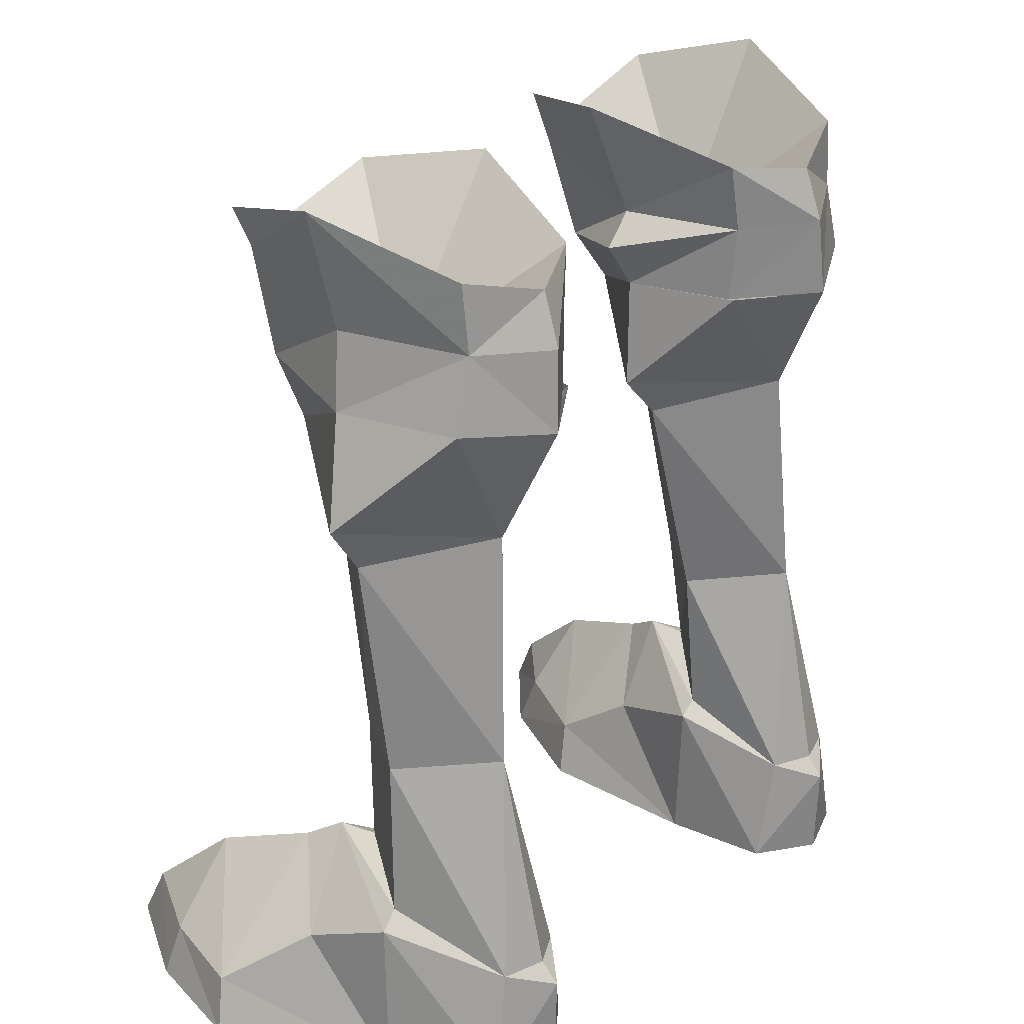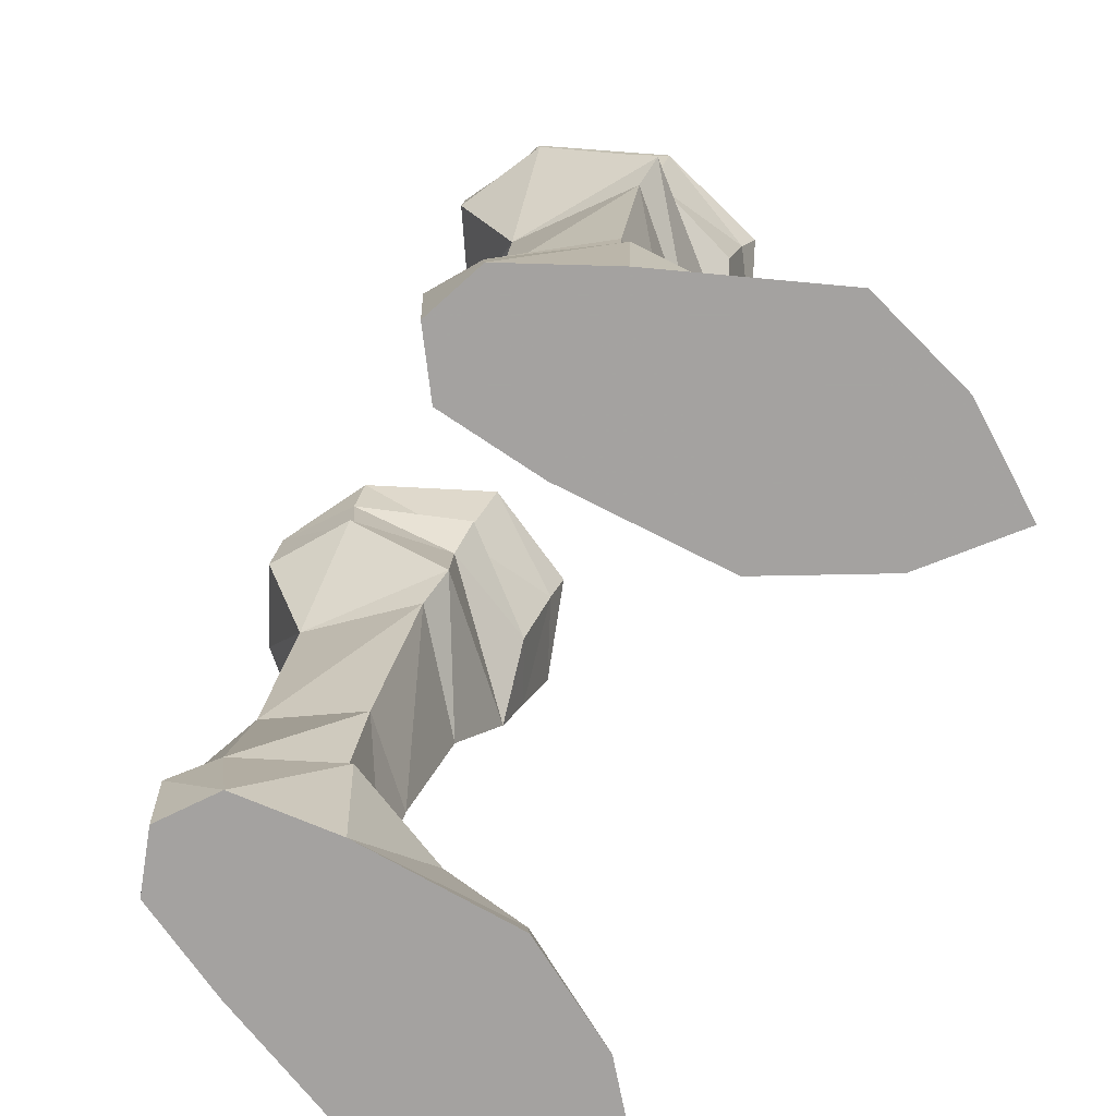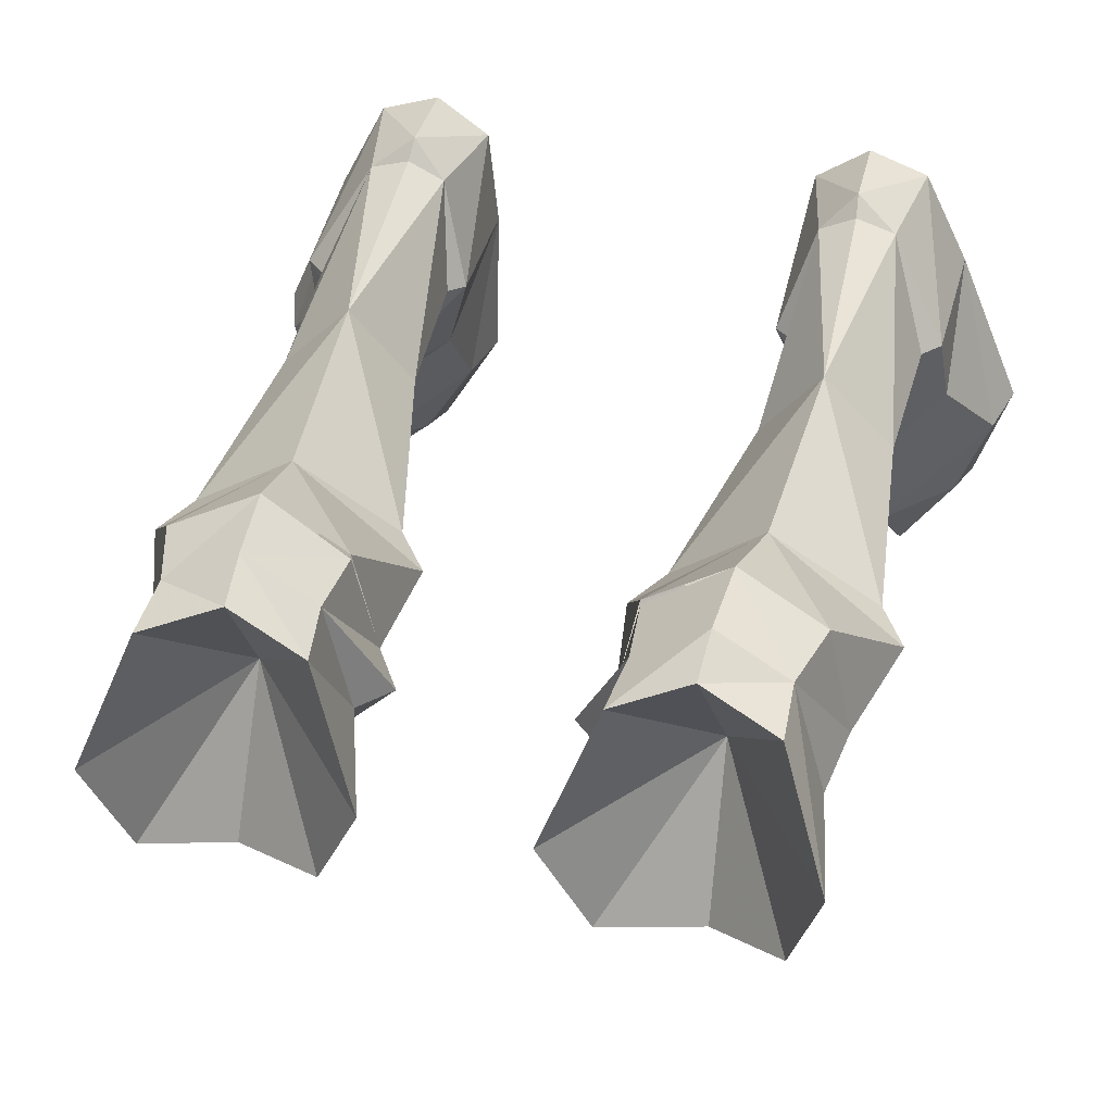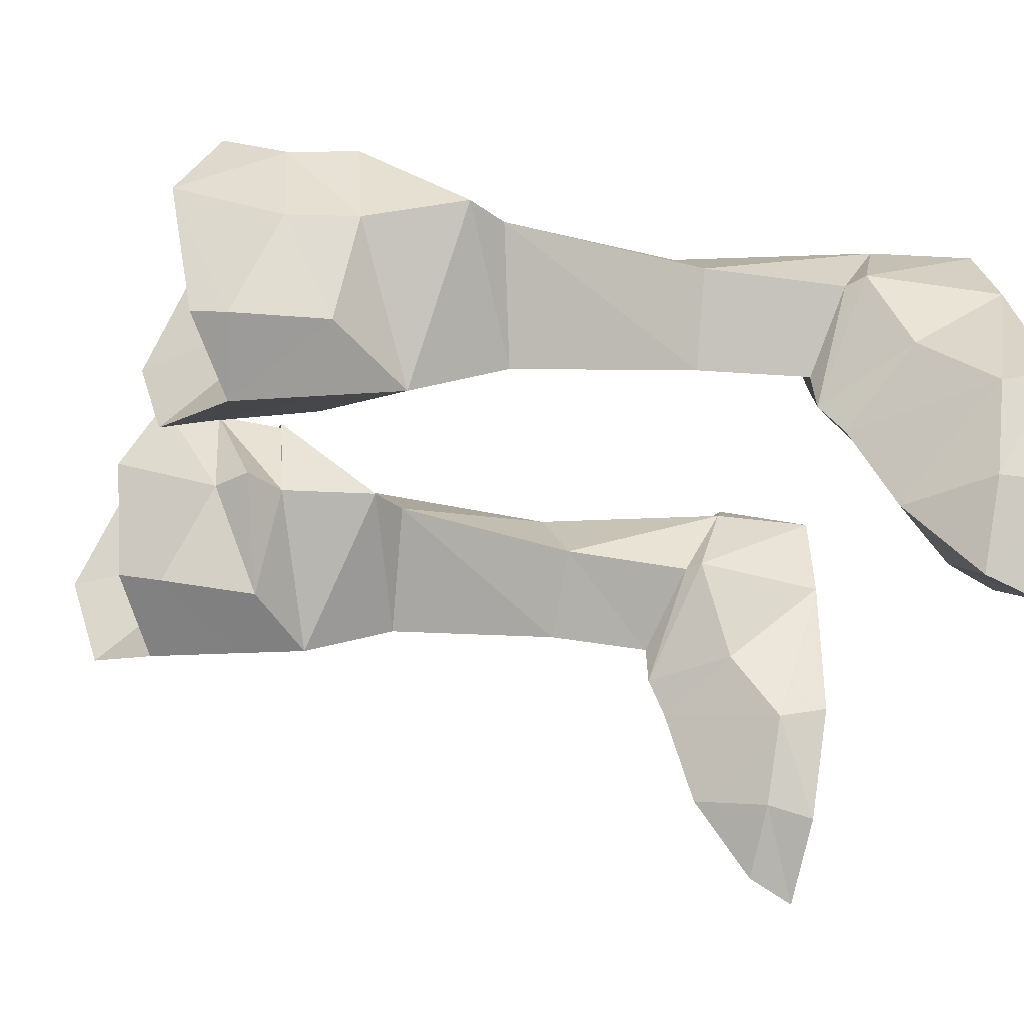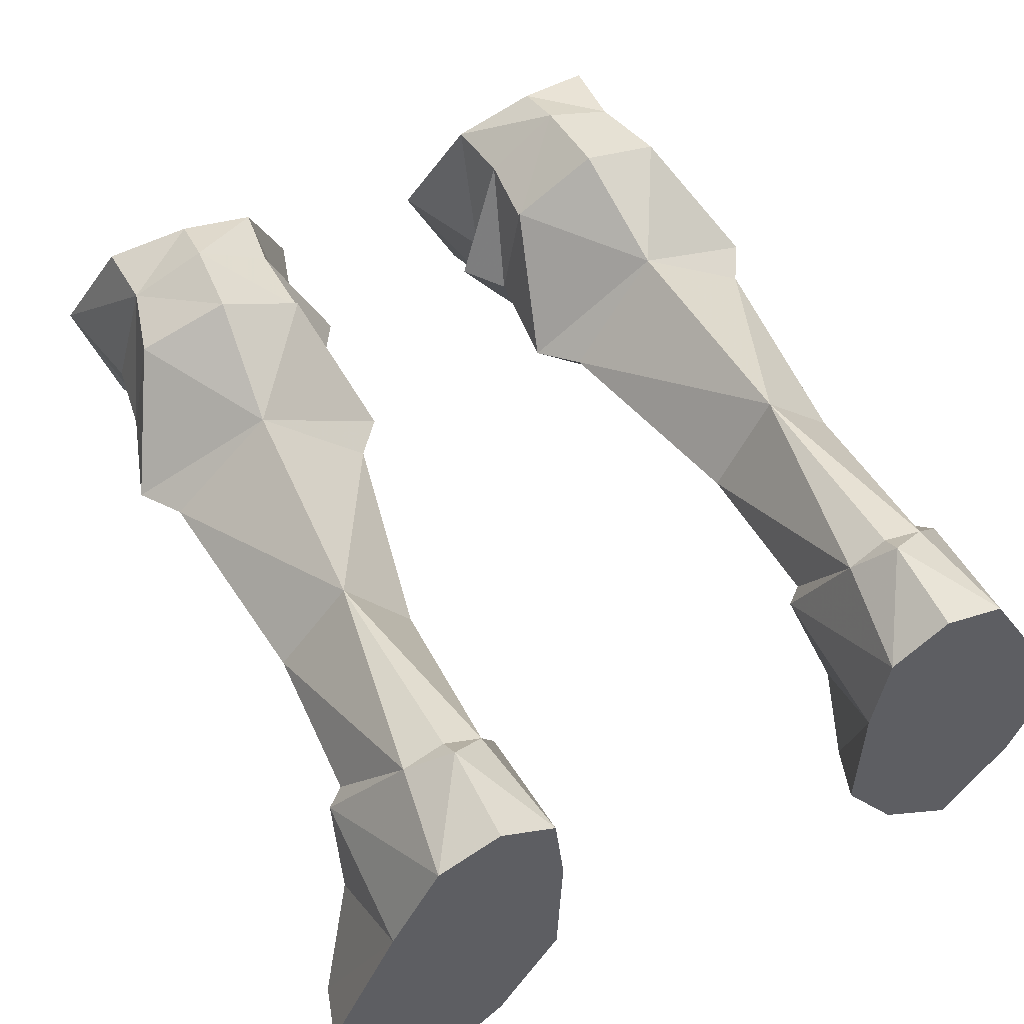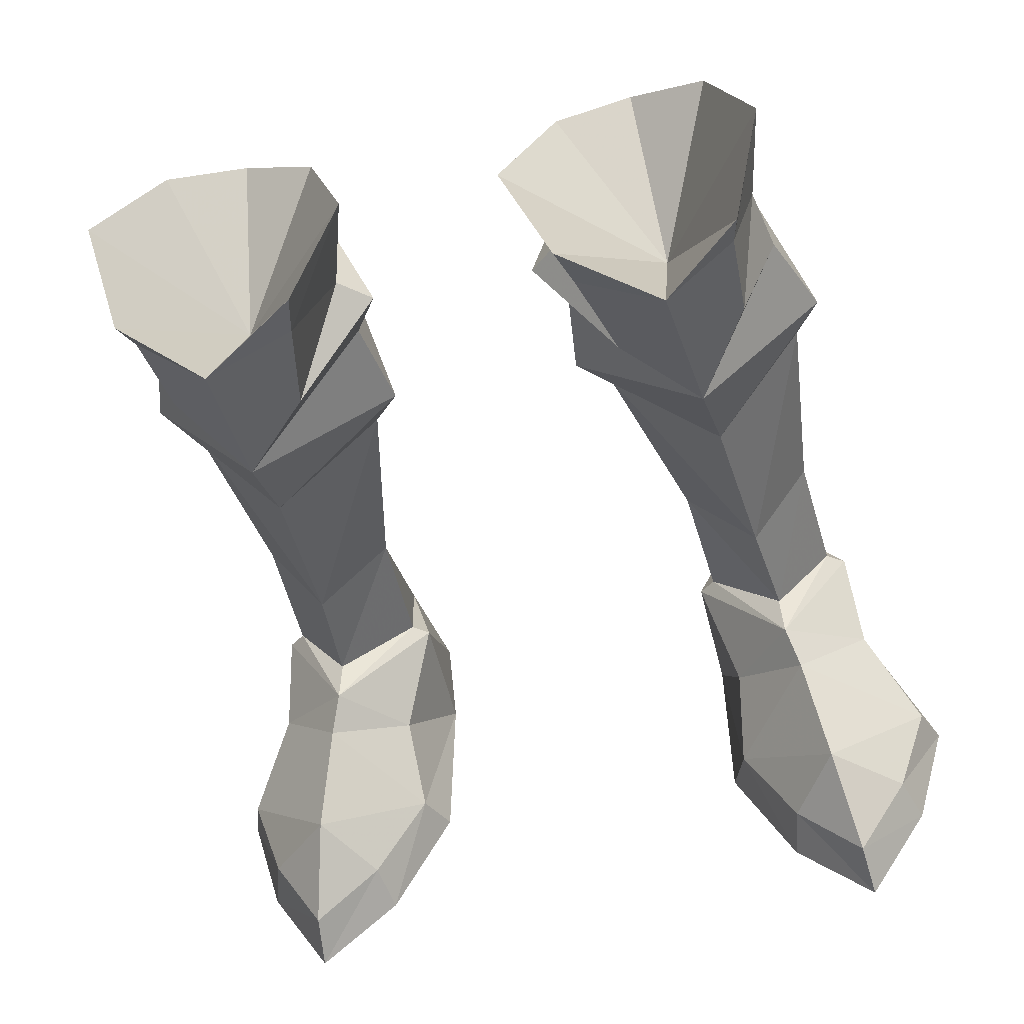
<metadata>
{"format":"obj","ext":"obj","renderer":"f3d","projection":"perspective","resolution":1024,"background":"white","views":[{"elev":27.1,"azim":129.2,"up":"+Z"},{"elev":-72.7,"azim":-118.5,"up":"+Z"},{"elev":40.5,"azim":13.4,"up":"+Y"},{"elev":-37.6,"azim":73.6,"up":"+Y"},{"elev":57.8,"azim":152.7,"up":"+Y"},{"elev":-45.0,"azim":12.6,"up":"+Y"}]}
</metadata>
<code>
g summoner_shoe_male_94680
v 7.049 8.898 25.42
v 4.643 7.215 25.36
v 4.363 7.07 27.58
v 6.968 8.3 27.17
v 3.85 3.168 25.33
v 2.654 2.455 29.13
v 6.473 -1.264 1.692
v 5.868 -0.9966 -0.06594
v 8.042 -4.823 -0.06592
v 8.354 -4.304 1.702
v 13.07 -3.859 -0.06522
v 12.53 -3.562 1.698
v 10.68 -6.373 1.707
v 10.86 -7.181 -0.06554
v 14.22 -0.03245 -0.06523
v 13.66 -0.356 1.693
v 7.253 9.066 22.8
v 4.468 7.081 22.91
v 7.973 9.825 3.036
v 7.967 9.724 -0.06549
v 6.07 8.381 -0.06571
v 6.752 8.565 3.664
v 8.968 1.124 6.287
v 5.658 5.024 4.979
v 6.764 1.412 3.525
v 9.373 -0.1273 5.521
v 3.749 3.447 22.81
v 11.89 2.285 3.745
v 10.05 -3.588 4.158
v 7.639 -2.411 26.67
v 7.829 -1.522 23.37
v 9.908 -0.05938 23.81
v 10.04 -0.7472 27.25
v 10.73 3.39 25.79
v 11.38 2.893 29.6
v 4.723 -0.9667 26.89
v 4.332 -1.312 28.47
v 5.515 -0.3114 23.24
v 11.57 5.364 5.131
v 6.968 8.3 27.17
v 9.64 7.369 27.94
v 9.558 7.56 25.69
v 7.049 8.898 25.42
v 10.23 7.624 23.31
v 7.253 9.066 22.8
v 10.09 8.975 -0.06526
v 9.453 8.793 3.71
v 11.78 5.641 -0.06521
v 8.038 9.243 3.729
v 6.239 5.045 5.442
v 5.728 4.788 -0.06592
v 8.849 2.56 6.397
v 10.93 5.28 5.679
v 11.13 3.623 23.31
v 7.982 -0.8249 20.77
v 2.784 3.235 24.32
v 10.3 -1.242 28.49
v 8.15 7.681 11.03
v 6.019 4.719 10.58
v 4.388 4.1 17.92
v 7.647 7.226 18.85
v 8.872 2.562 6.398
v 8.512 2.157 10.55
v 6.239 5.045 5.442
v 8.133 0.8837 17.27
v 3.323 3.739 19.24
v 4.456 7.28 22.91
v 6.752 8.565 3.664
v 8.038 9.243 3.729
v 11.35 4.515 18.39
v 10.66 4.995 10.89
v 10.93 5.28 5.679
v 12.26 4.272 19.85
v 10.23 7.624 23.31
v 11.13 3.623 23.31
v 9.453 8.793 3.71
v 5.868 -0.9966 -0.06594
v 5.728 4.788 -0.06592
v 11.78 5.641 -0.06521
v 14.22 -0.03245 -0.06523
v 6.07 8.381 -0.06571
v 10.09 8.975 -0.06526
v 8.042 -4.823 -0.06592
v 13.07 -3.859 -0.06522
v 7.967 9.724 -0.06549
v 10.86 -7.181 -0.06554
v 6.968 8.3 27.17
v 4.363 7.07 27.58
v 7.444 3.065 23.76
v 2.654 2.455 29.13
v 9.64 7.369 27.94
v 6.968 8.3 27.17
v 11.38 2.893 29.6
v 4.332 -1.312 28.47
v 10.3 -1.242 28.49
v 7.639 -2.411 26.67
v -7.177 8.898 25.42
v -7.096 8.3 27.17
v -4.491 7.07 27.58
v -4.771 7.215 25.36
v -3.978 3.168 25.33
v -2.782 2.455 29.13
v -6.601 -1.264 1.692
v -8.482 -4.304 1.702
v -8.171 -4.823 -0.06592
v -5.996 -0.9966 -0.06592
v -13.2 -3.859 -0.06522
v -10.99 -7.181 -0.06554
v -10.81 -6.373 1.707
v -12.65 -3.562 1.698
v -14.35 -0.03249 -0.06524
v -13.79 -0.356 1.693
v -4.597 7.081 22.91
v -7.381 9.066 22.8
v -8.101 9.825 3.036
v -6.198 8.381 -0.0657
v -8.096 9.724 -0.06548
v -6.88 8.565 3.664
v -9.096 1.124 6.287
v -9.501 -0.1273 5.521
v -6.893 1.412 3.525
v -5.787 5.024 4.979
v -3.877 3.447 22.81
v -10.18 -3.588 4.158
v -12.02 2.285 3.745
v -7.767 -2.411 26.67
v -10.16 -0.7472 27.25
v -10.04 -0.05939 23.81
v -7.958 -1.522 23.37
v -10.85 3.39 25.79
v -11.51 2.893 29.6
v -4.851 -0.9667 26.89
v -4.461 -1.312 28.47
v -5.644 -0.3114 23.24
v -11.7 5.364 5.131
v -7.096 8.3 27.17
v -7.177 8.898 25.42
v -9.686 7.56 25.69
v -9.769 7.369 27.94
v -7.381 9.066 22.8
v -10.36 7.624 23.31
v -10.22 8.975 -0.06526
v -9.581 8.793 3.71
v -11.91 5.641 -0.06521
v -8.166 9.243 3.729
v -6.368 5.045 5.442
v -5.856 4.788 -0.06591
v -8.978 2.56 6.397
v -11.06 5.28 5.679
v -11.26 3.623 23.31
v -8.111 -0.8249 20.77
v -2.912 3.235 24.32
v -10.42 -1.242 28.49
v -8.279 7.681 11.03
v -7.776 7.226 18.85
v -4.516 4.1 17.92
v -6.148 4.719 10.58
v -9.001 2.562 6.398
v -6.368 5.045 5.442
v -8.641 2.157 10.55
v -8.261 0.8837 17.27
v -3.452 3.739 19.24
v -4.584 7.28 22.91
v -6.88 8.565 3.664
v -8.166 9.243 3.729
v -10.79 4.995 10.89
v -11.48 4.515 18.39
v -11.06 5.28 5.679
v -12.39 4.272 19.85
v -10.36 7.624 23.31
v -11.26 3.623 23.31
v -9.581 8.793 3.71
v -5.996 -0.9966 -0.06592
v -11.91 5.641 -0.06521
v -5.856 4.788 -0.06591
v -14.35 -0.03249 -0.06524
v -10.22 8.975 -0.06526
v -6.198 8.381 -0.0657
v -8.171 -4.823 -0.06592
v -13.2 -3.859 -0.06522
v -8.096 9.724 -0.06548
v -10.99 -7.181 -0.06554
v -7.096 8.3 27.17
v -7.573 3.065 23.76
v -4.491 7.07 27.58
v -2.782 2.455 29.13
v -9.769 7.369 27.94
v -7.096 8.3 27.17
v -11.51 2.893 29.6
v -4.461 -1.312 28.47
v -10.42 -1.242 28.49
v -7.767 -2.411 26.67
f 1 2 3
f 3 4 1
f 5 6 3
f 3 2 5
f 7 8 9
f 9 10 7
f 11 12 13
f 13 14 11
f 14 13 10
f 10 9 14
f 15 16 12
f 12 11 15
f 1 17 18
f 18 2 1
f 19 20 21
f 21 22 19
f 23 24 25
f 25 26 23
f 27 2 18
f 16 28 26
f 26 29 16
f 30 31 32
f 32 33 30
f 34 35 33
f 33 32 34
f 30 36 31
f 36 37 6
f 36 6 5
f 5 38 36
f 23 26 28
f 28 39 23
f 40 41 42
f 42 43 40
f 42 44 45
f 45 43 42
f 46 20 19
f 19 47 46
f 26 25 7
f 7 29 26
f 39 28 48
f 19 22 49
f 22 24 50
f 39 46 47
f 24 21 51
f 29 12 16
f 10 29 7
f 52 23 53
f 23 50 24
f 42 34 54
f 29 13 12
f 10 13 29
f 39 48 46
f 24 22 21
f 28 16 48
f 48 16 15
f 7 51 8
f 35 42 41
f 55 32 31
f 55 31 38
f 38 27 55
f 24 51 25
f 34 32 54
f 38 56 27
f 54 44 42
f 33 35 57
f 53 39 47
f 47 19 49
f 23 39 53
f 23 52 50
f 7 25 51
f 35 34 42
f 54 32 55
f 30 33 57
f 36 30 37
f 38 5 56
f 56 5 2
f 27 56 2
f 36 38 31
f 58 59 60
f 60 61 58
f 62 63 59
f 59 64 62
f 63 65 60
f 60 59 63
f 66 61 60
f 61 67 17
f 67 66 27
f 66 60 65
f 66 65 55
f 64 59 68
f 68 58 69
f 67 61 66
f 59 58 68
f 27 66 55
f 58 61 70
f 70 71 58
f 62 72 71
f 71 63 62
f 63 71 70
f 70 65 63
f 73 70 61
f 61 17 74
f 74 75 73
f 73 65 70
f 73 55 65
f 72 76 71
f 76 69 58
f 74 73 61
f 71 76 58
f 75 55 73
f 77 78 79
f 79 80 77
f 78 81 82
f 82 79 78
f 83 77 80
f 80 84 83
f 82 81 85
f 86 83 84
f 87 88 89
f 88 90 89
f 91 92 89
f 93 91 89
f 90 94 89
f 95 93 89
f 94 96 89
f 96 95 89
f 97 98 99
f 99 100 97
f 101 100 99
f 99 102 101
f 103 104 105
f 105 106 103
f 107 108 109
f 109 110 107
f 108 105 104
f 104 109 108
f 111 110 112
f 110 111 107
f 97 100 113
f 113 114 97
f 115 116 117
f 116 115 118
f 119 120 121
f 121 122 119
f 123 113 100
f 112 124 120
f 120 125 112
f 126 127 128
f 128 129 126
f 130 128 127
f 127 131 130
f 126 129 132
f 132 102 133
f 132 134 101
f 101 102 132
f 119 135 125
f 125 120 119
f 136 137 138
f 138 139 136
f 138 137 140
f 140 141 138
f 142 115 117
f 115 142 143
f 120 124 103
f 103 121 120
f 135 144 125
f 115 145 118
f 118 146 122
f 135 143 142
f 122 147 116
f 124 112 110
f 104 103 124
f 148 149 119
f 119 122 146
f 138 150 130
f 124 110 109
f 104 124 109
f 135 142 144
f 122 116 118
f 125 144 112
f 144 111 112
f 103 106 147
f 131 139 138
f 151 129 128
f 151 134 129
f 134 151 123
f 122 121 147
f 130 150 128
f 134 123 152
f 150 138 141
f 127 153 131
f 149 143 135
f 143 145 115
f 119 149 135
f 119 146 148
f 103 147 121
f 131 138 130
f 150 151 128
f 126 153 127
f 132 133 126
f 134 152 101
f 152 100 101
f 123 100 152
f 132 129 134
f 154 155 156
f 156 157 154
f 158 159 157
f 157 160 158
f 160 157 156
f 156 161 160
f 162 156 155
f 155 114 163
f 163 123 162
f 162 161 156
f 162 151 161
f 159 164 157
f 164 165 154
f 163 162 155
f 157 164 154
f 123 151 162
f 154 166 167
f 167 155 154
f 158 160 166
f 166 168 158
f 160 161 167
f 167 166 160
f 169 155 167
f 155 170 114
f 170 169 171
f 169 167 161
f 169 161 151
f 168 166 172
f 172 154 165
f 170 155 169
f 166 154 172
f 171 169 151
f 173 174 175
f 174 173 176
f 175 174 177
f 177 178 175
f 179 176 173
f 176 179 180
f 177 181 178
f 182 180 179
f 183 184 185
f 185 184 186
f 187 184 188
f 189 184 187
f 186 184 190
f 191 184 189
f 190 184 192
f 192 184 191

</code>
